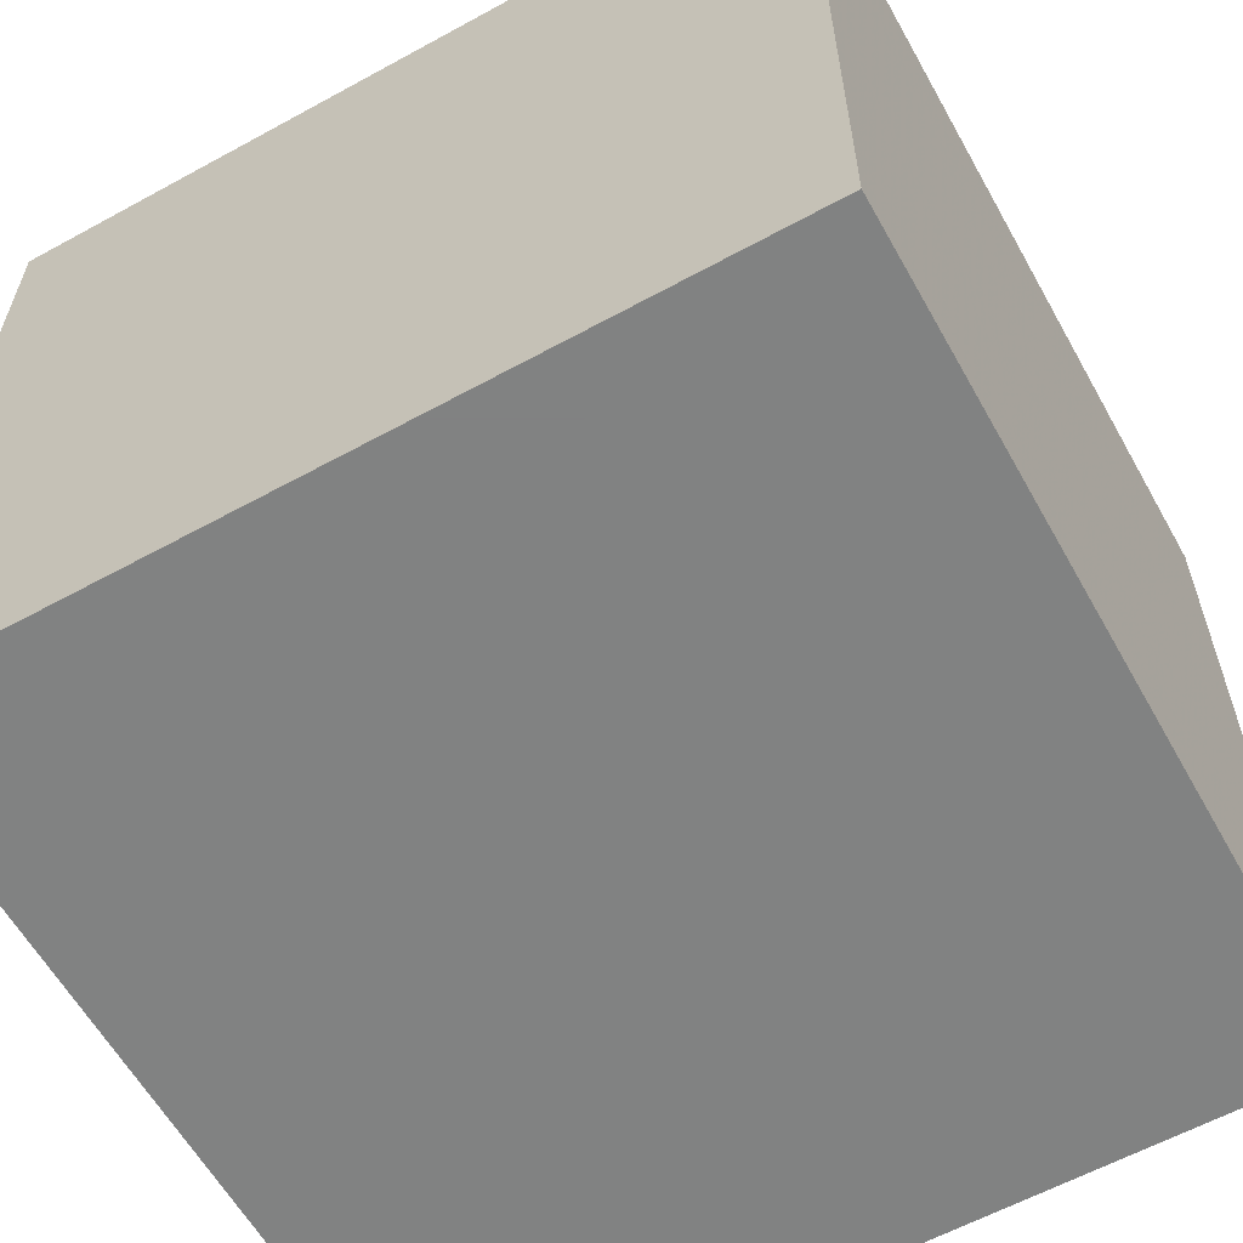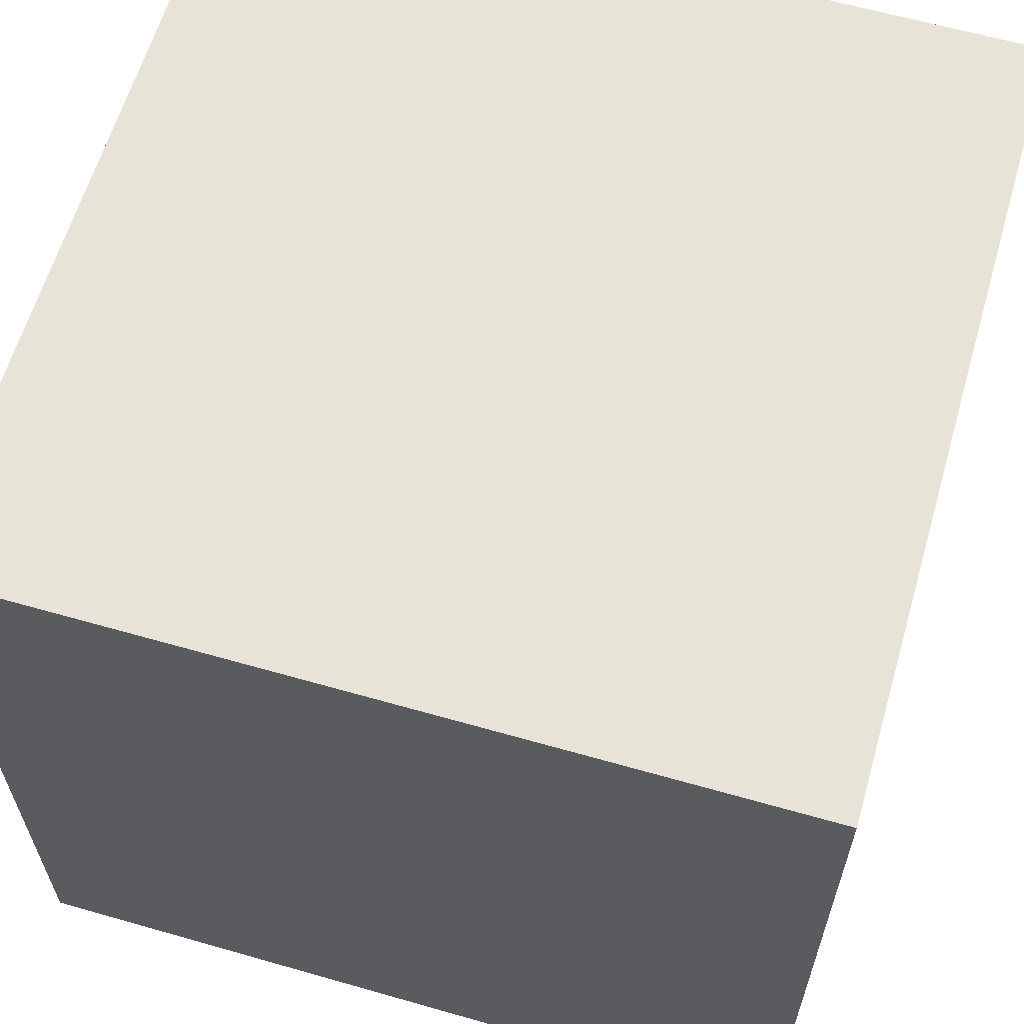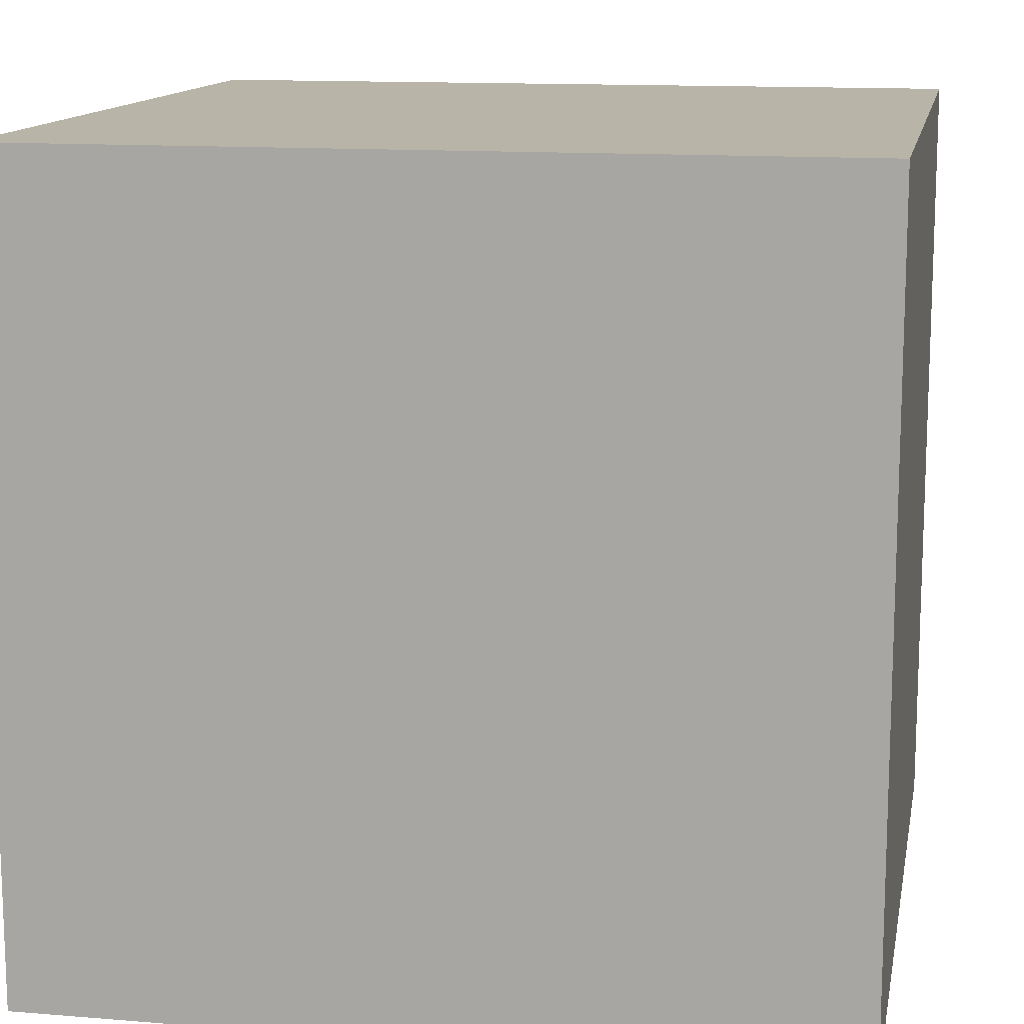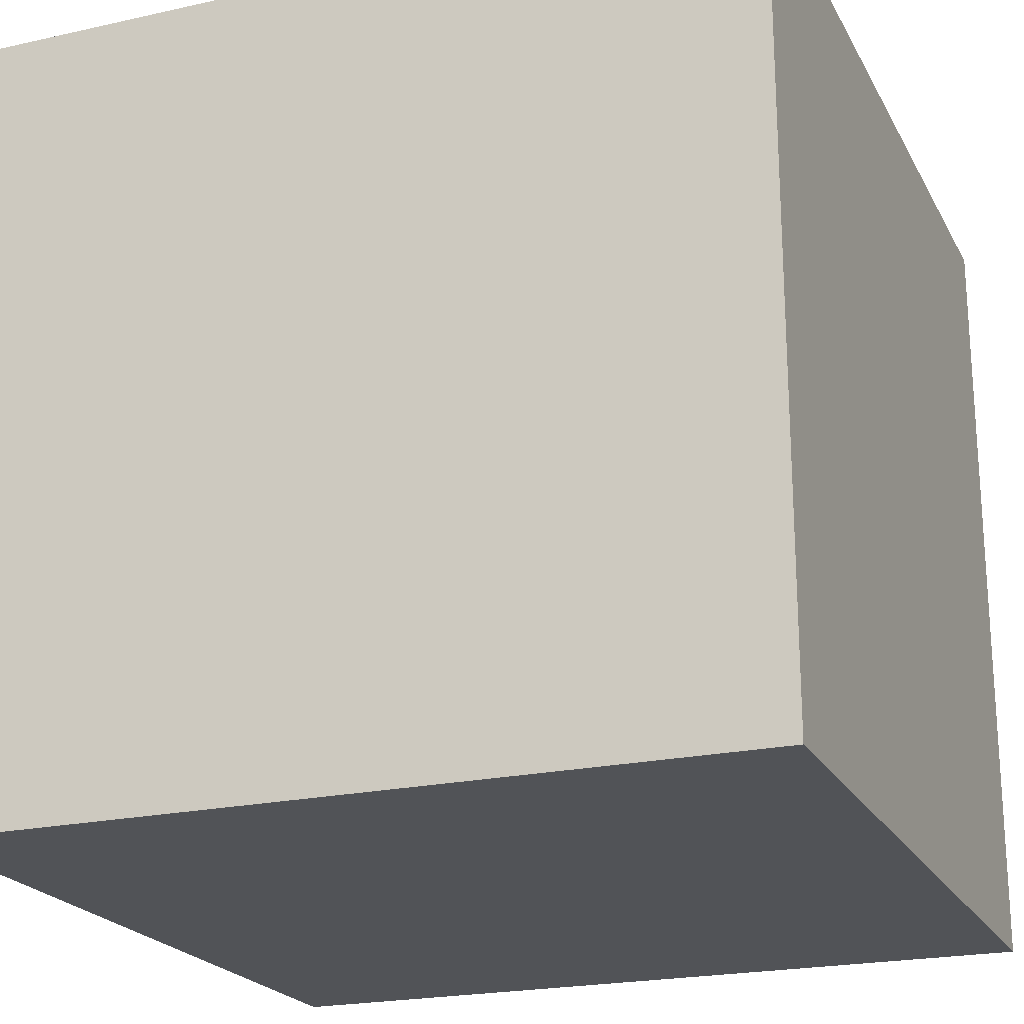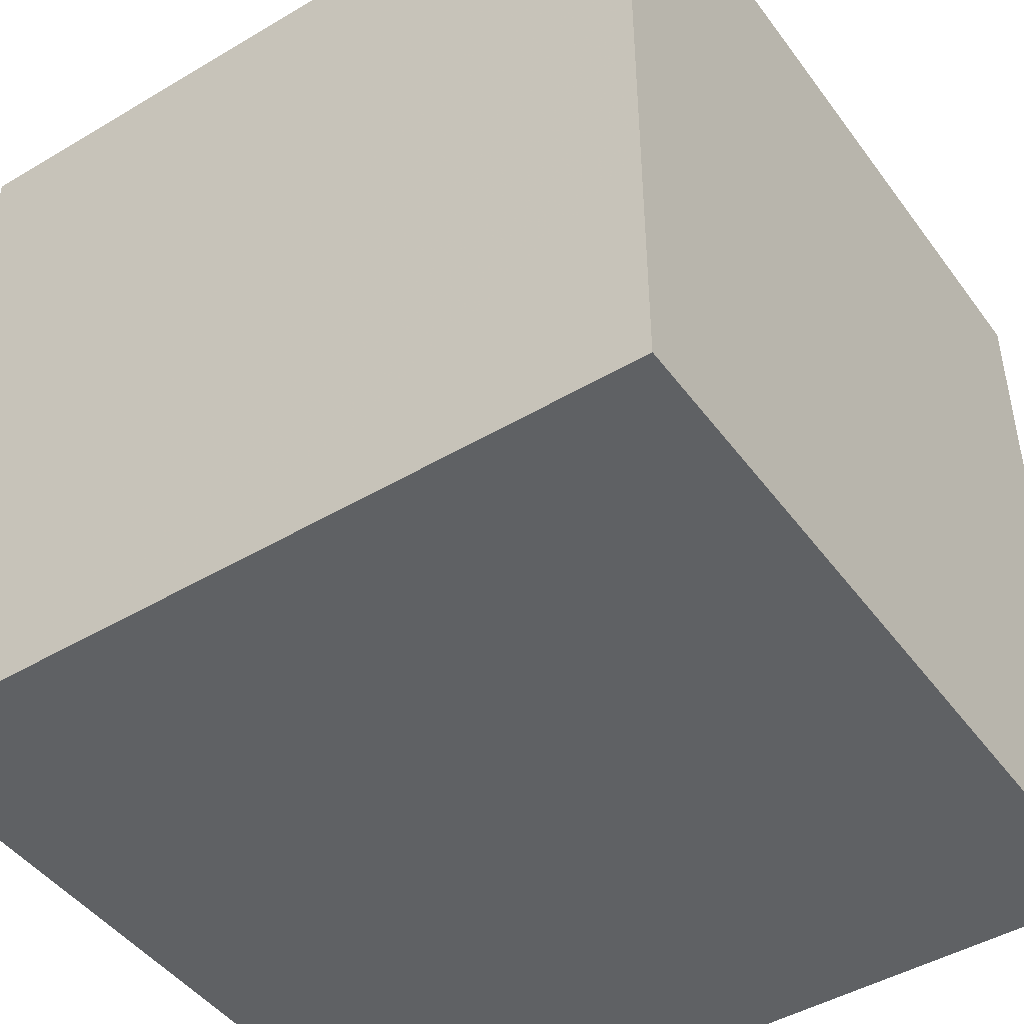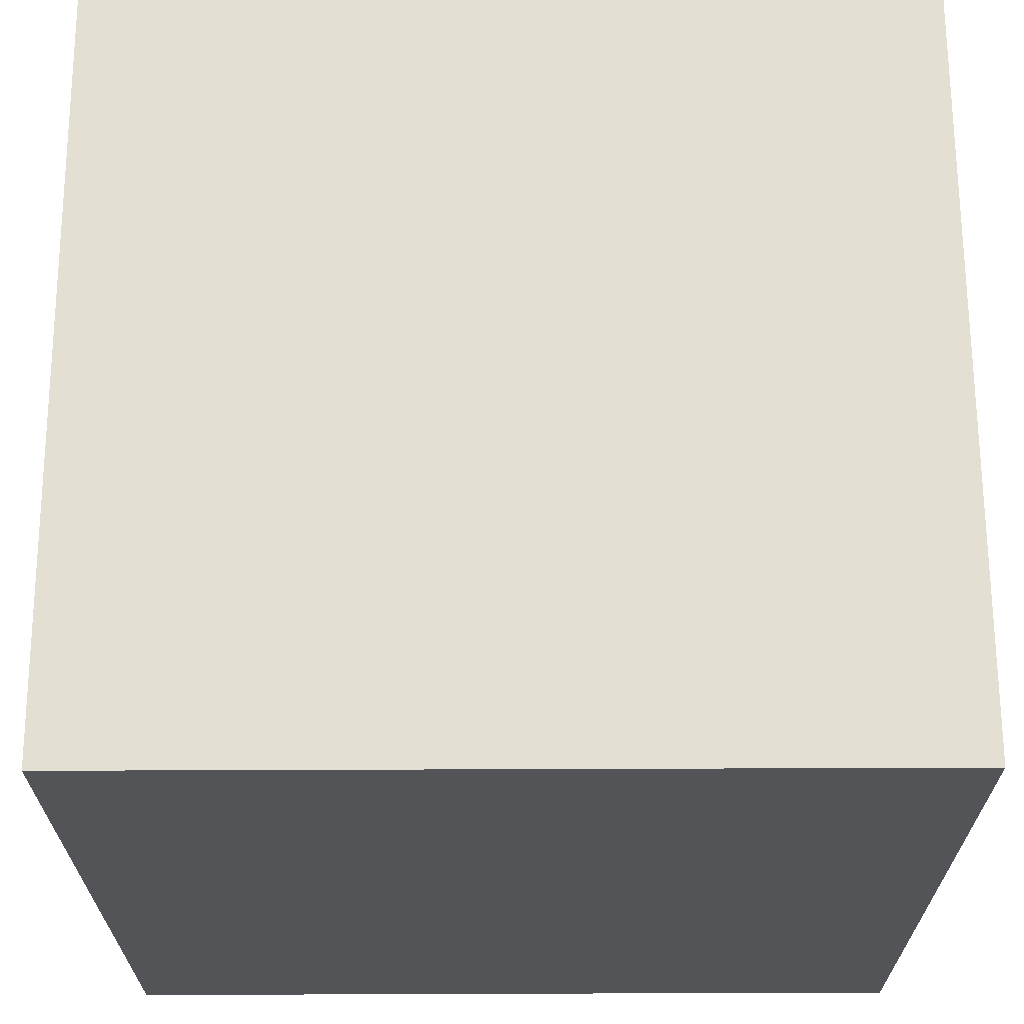
<metadata>
{"format":"obj","ext":"obj","renderer":"f3d","projection":"perspective","resolution":1024,"background":"white","views":[{"elev":-60.6,"azim":29.2,"up":"+Z"},{"elev":62.0,"azim":-73.8,"up":"+Z"},{"elev":13.1,"azim":10.6,"up":"+Y"},{"elev":-21.7,"azim":-68.5,"up":"+Z"},{"elev":-45.9,"azim":124.2,"up":"+Y"},{"elev":66.7,"azim":-90.2,"up":"+Z"}]}
</metadata>
<code>
v 0.09173 -0.09173 0.3083
v -0.09173 -0.09173 0.3083
v -0.09173 0.09173 0.3083
v 0.09173 0.09173 0.3083
v 0.09173 -0.09173 0.4917
v -0.09173 -0.09173 0.4917
v -0.09173 0.09173 0.4917
v 0.09173 0.09173 0.4917
f 1 2 3 4
f 5 8 7 6
f 1 5 6 2
f 2 6 7 3
f 3 7 8 4
f 5 1 4 8

</code>
